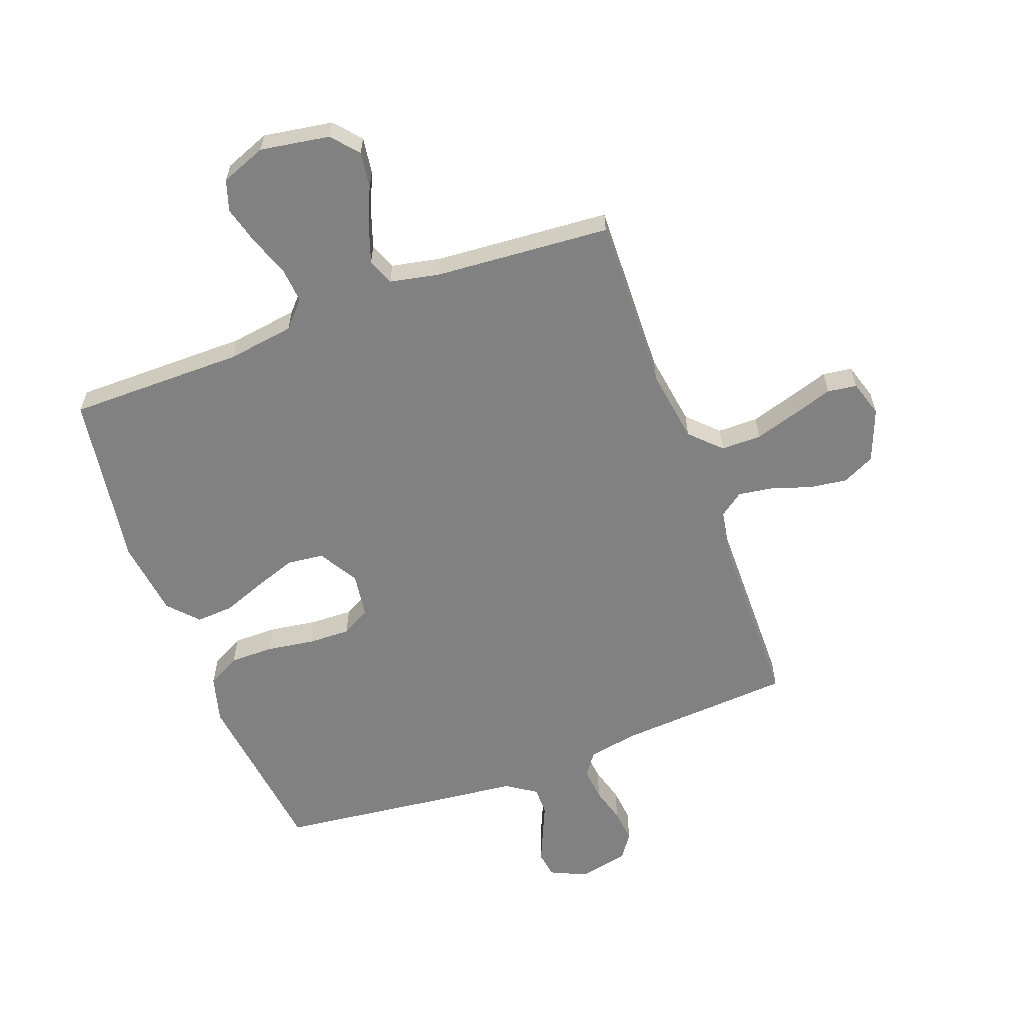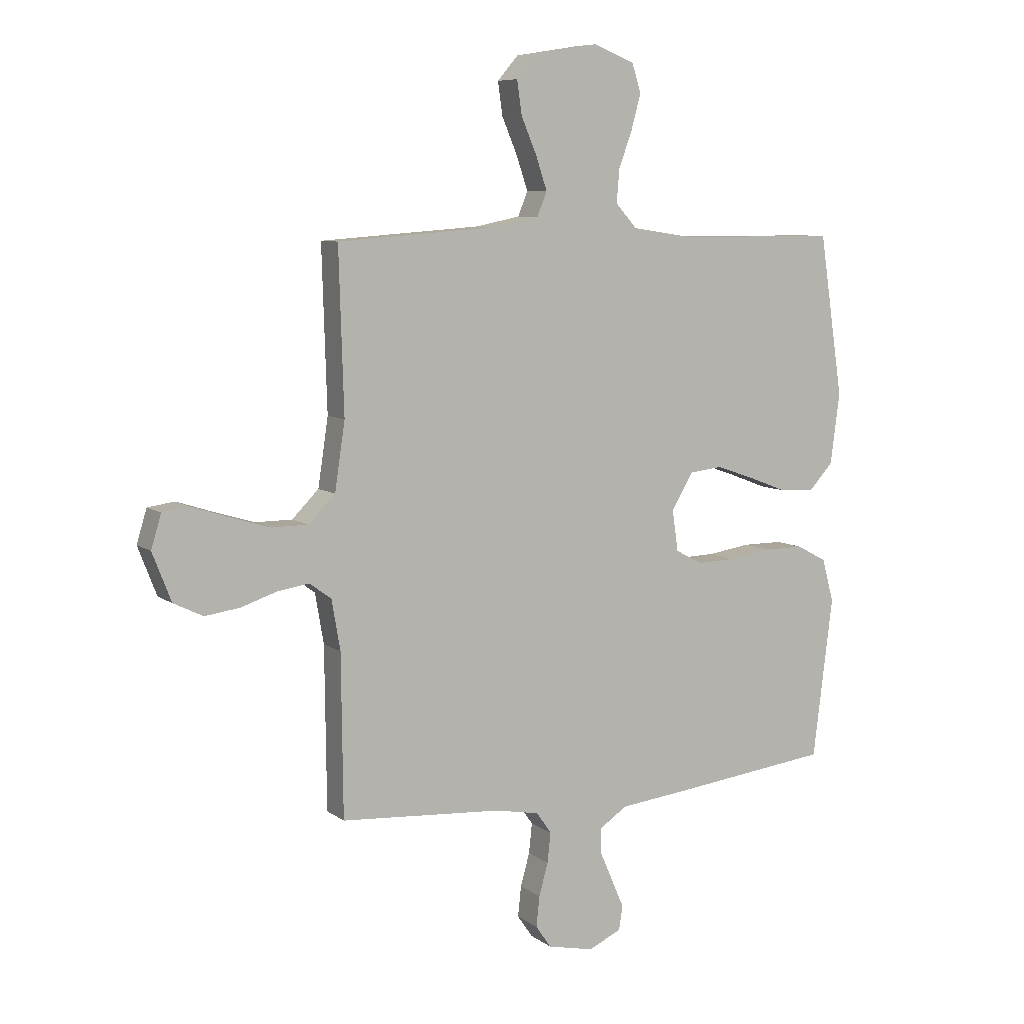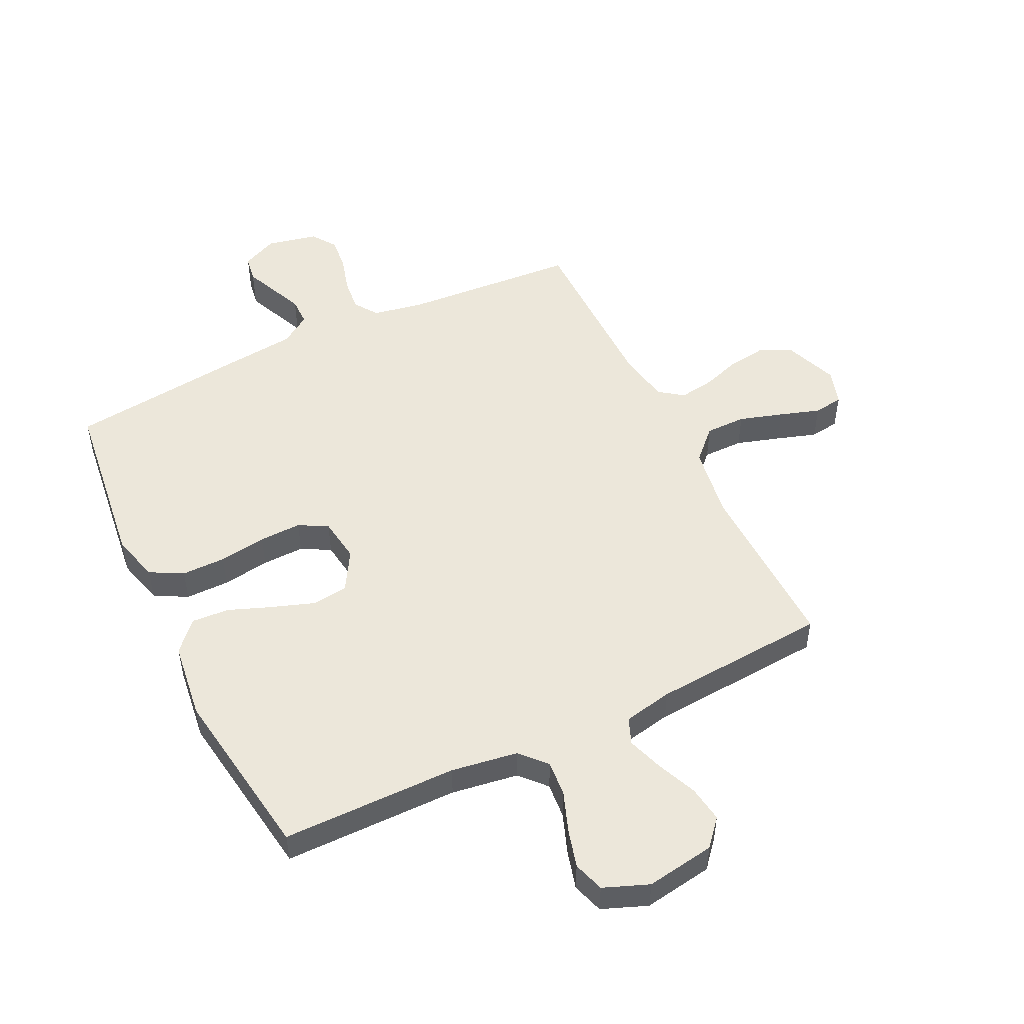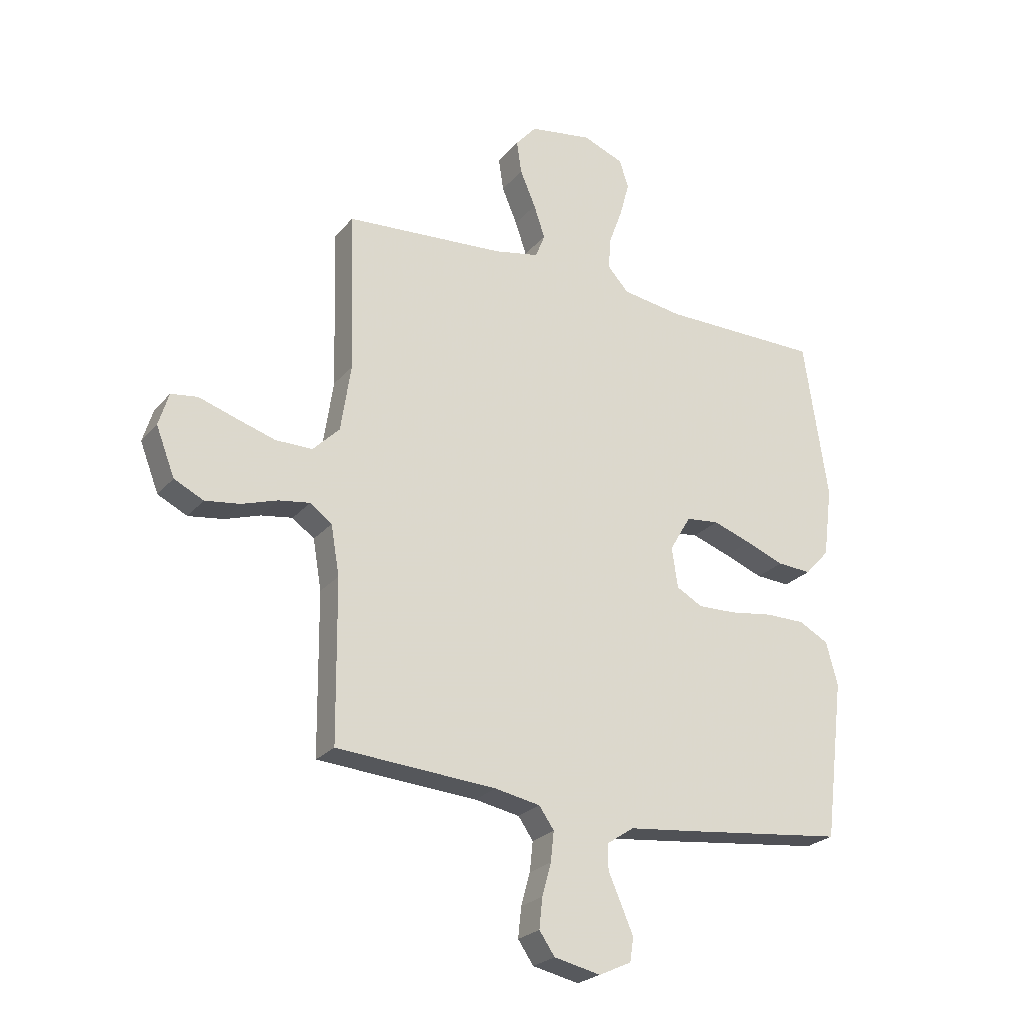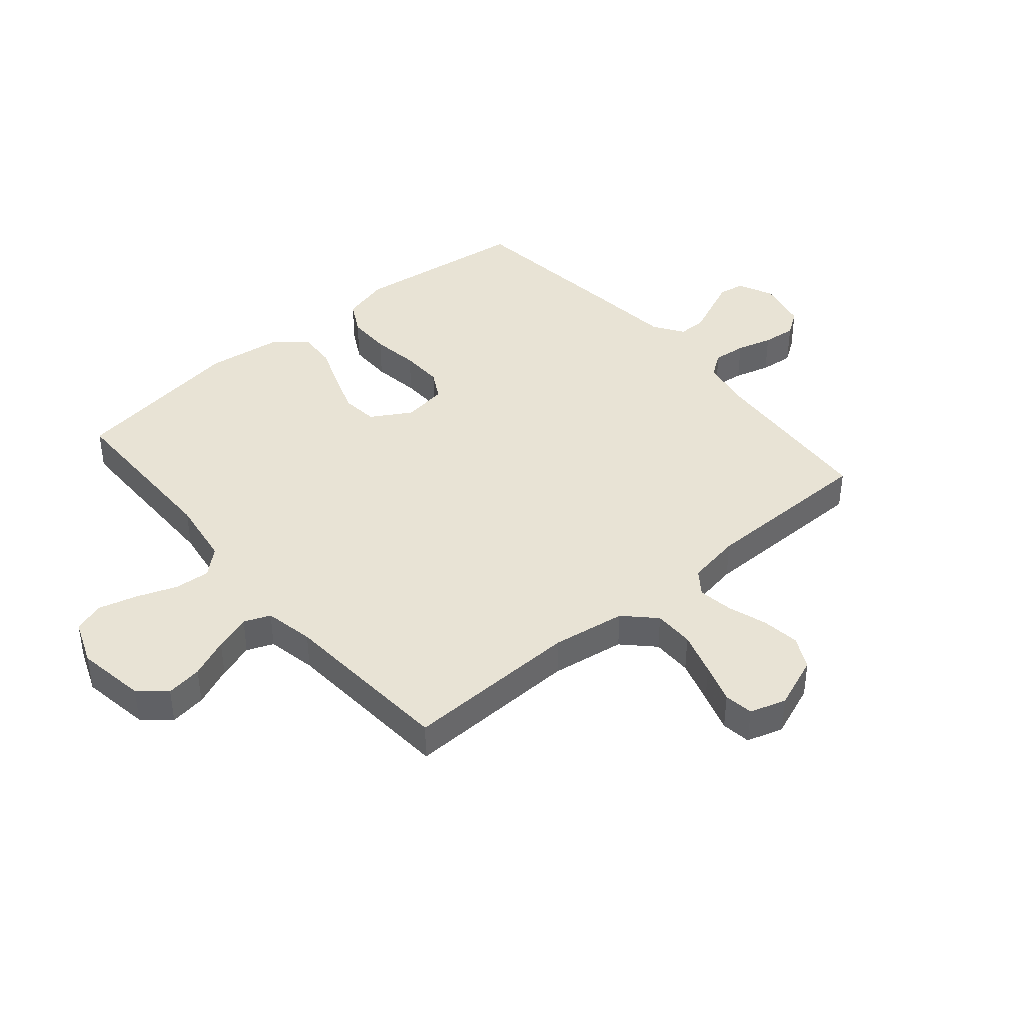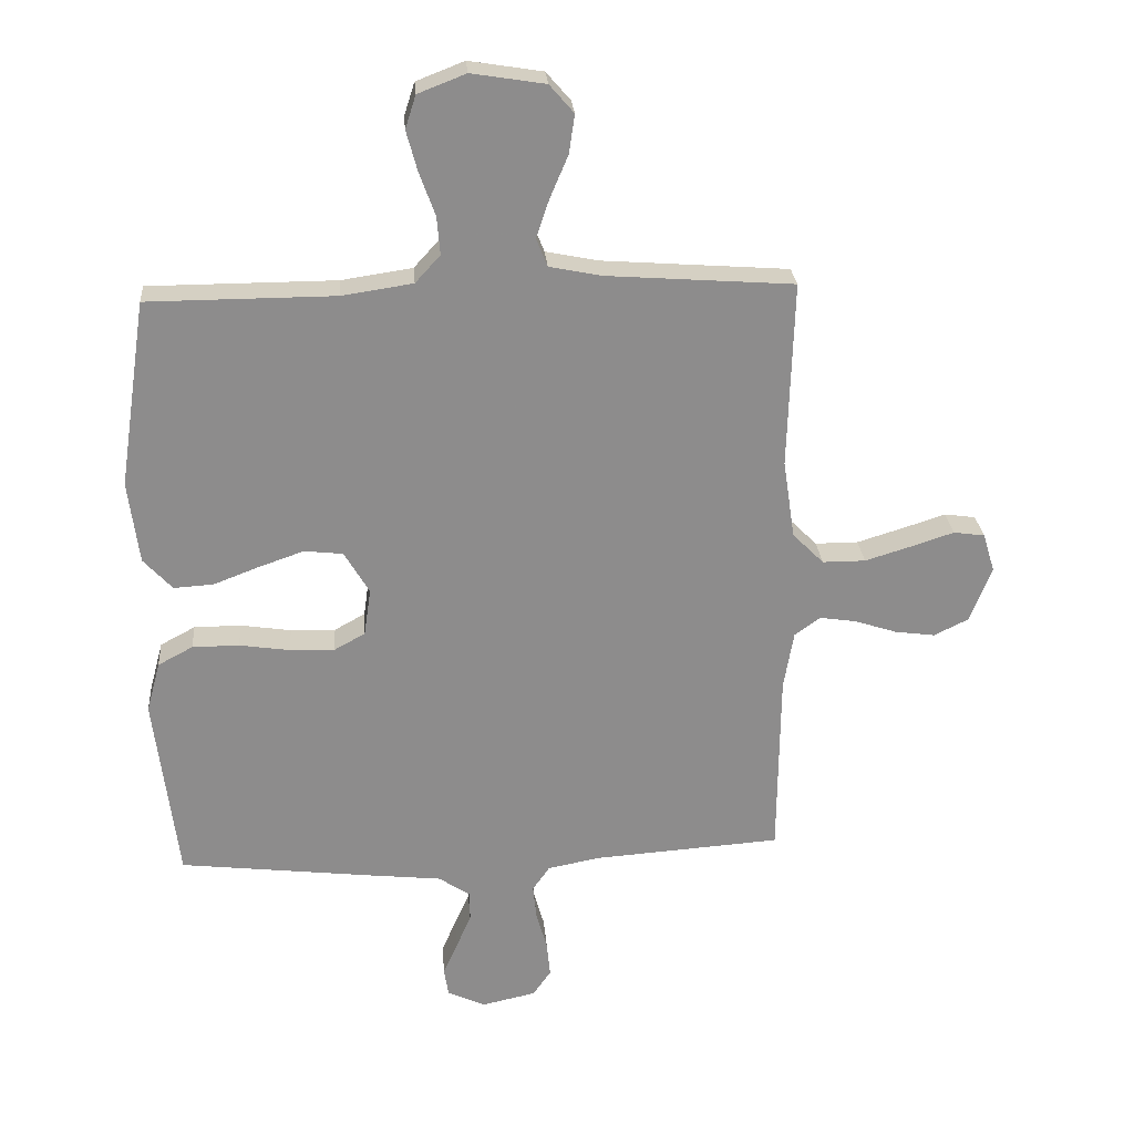
<metadata>
{"format":"obj","ext":"obj","renderer":"f3d","projection":"perspective","resolution":1024,"background":"white","views":[{"elev":-60.5,"azim":20.3,"up":"+Y"},{"elev":7.9,"azim":151.4,"up":"+Z"},{"elev":50.8,"azim":-25.8,"up":"+Y"},{"elev":-24.6,"azim":150.1,"up":"+Z"},{"elev":41.2,"azim":49.8,"up":"+Y"},{"elev":26.0,"azim":-4.5,"up":"+Z"}]}
</metadata>
<code>
v -0.5 0.07 0.5
v -0.2 0.07 0.501
v -0.086 0.07 0.518
v -0.046 0.07 0.562
v -0.051 0.07 0.623
v -0.076 0.07 0.691
v -0.094 0.07 0.757
v -0.077 0.07 0.81
v 0 0.07 0.84
v 0.118 0.07 0.821
v 0.157 0.07 0.776
v 0.148 0.07 0.714
v 0.119 0.07 0.646
v 0.098 0.07 0.584
v 0.116 0.07 0.539
v 0.2 0.07 0.522
v 0.5 0.07 0.5
v 0.491 0.07 0.2
v 0.51 0.07 0.074
v 0.56 0.07 0.024
v 0.629 0.07 0.024
v 0.704 0.07 0.047
v 0.772 0.07 0.069
v 0.822 0.07 0.062
v 0.841 0.07 0
v 0.806 0.07 -0.09
v 0.751 0.07 -0.117
v 0.686 0.07 -0.108
v 0.619 0.07 -0.086
v 0.56 0.07 -0.077
v 0.519 0.07 -0.107
v 0.503 0.07 -0.2
v 0.5 0.07 -0.5
v 0.2 0.07 -0.521
v 0.115 0.07 -0.537
v 0.087 0.07 -0.577
v 0.093 0.07 -0.633
v 0.11 0.07 -0.694
v 0.116 0.07 -0.751
v 0.087 0.07 -0.793
v 0 0.07 -0.812
v -0.061 0.07 -0.784
v -0.068 0.07 -0.739
v -0.045 0.07 -0.686
v -0.021 0.07 -0.631
v -0.021 0.07 -0.583
v -0.072 0.07 -0.549
v -0.2 0.07 -0.535
v -0.5 0.07 -0.5
v -0.537 0.07 -0.2
v -0.515 0.07 -0.119
v -0.459 0.07 -0.089
v -0.384 0.07 -0.089
v -0.303 0.07 -0.101
v -0.231 0.07 -0.103
v -0.182 0.07 -0.076
v -0.171 0.07 0
v -0.211 0.07 0.068
v -0.273 0.07 0.075
v -0.345 0.07 0.05
v -0.418 0.07 0.022
v -0.482 0.07 0.018
v -0.528 0.07 0.068
v -0.545 0.07 0.2
v -0.5 0 0.5
v -0.2 0 0.501
v -0.086 0 0.518
v -0.046 0 0.562
v -0.051 0 0.623
v -0.076 0 0.691
v -0.094 0 0.757
v -0.077 0 0.81
v 0 0 0.84
v 0.118 0 0.821
v 0.157 0 0.776
v 0.148 0 0.714
v 0.119 0 0.646
v 0.098 0 0.584
v 0.116 0 0.539
v 0.2 0 0.522
v 0.5 0 0.5
v 0.491 0 0.2
v 0.51 0 0.074
v 0.56 0 0.024
v 0.629 0 0.024
v 0.704 0 0.047
v 0.772 0 0.069
v 0.822 0 0.062
v 0.841 0 0
v 0.806 0 -0.09
v 0.751 0 -0.117
v 0.686 0 -0.108
v 0.619 0 -0.086
v 0.56 0 -0.077
v 0.519 0 -0.107
v 0.503 0 -0.2
v 0.5 0 -0.5
v 0.2 0 -0.521
v 0.115 0 -0.537
v 0.087 0 -0.577
v 0.093 0 -0.633
v 0.11 0 -0.694
v 0.116 0 -0.751
v 0.087 0 -0.793
v 0 0 -0.812
v -0.061 0 -0.784
v -0.068 0 -0.739
v -0.045 0 -0.686
v -0.021 0 -0.631
v -0.021 0 -0.583
v -0.072 0 -0.549
v -0.2 0 -0.535
v -0.5 0 -0.5
v -0.537 0 -0.2
v -0.515 0 -0.119
v -0.459 0 -0.089
v -0.384 0 -0.089
v -0.303 0 -0.101
v -0.231 0 -0.103
v -0.182 0 -0.076
v -0.171 0 0
v -0.211 0 0.068
v -0.273 0 0.075
v -0.345 0 0.05
v -0.418 0 0.022
v -0.482 0 0.018
v -0.528 0 0.068
v -0.545 0 0.2
f 64 1 2
f 63 64 2
f 62 63 2
f 61 62 2
f 60 61 2
f 59 60 2 3
f 58 59 3 4
f 57 58 4
f 56 57 4
f 52 53 54
f 51 52 54
f 50 51 54
f 49 50 54
f 48 49 54
f 47 48 54
f 46 47 54 55
f 43 44 45
f 42 43 45
f 41 42 45
f 40 41 45
f 39 40 45
f 38 39 45
f 37 38 45
f 36 37 45 46
f 46 55 56
f 36 46 56
f 35 36 56
f 32 33 34
f 35 56 4
f 34 35 4
f 32 34 4
f 31 32 4
f 27 28 29
f 26 27 29
f 25 26 29
f 24 25 29
f 23 24 29
f 22 23 29
f 21 22 29 30
f 16 17 18
f 15 16 18 19
f 11 12 13
f 10 11 13
f 9 10 13
f 8 9 13
f 7 8 13
f 6 7 13
f 5 6 13
f 5 13 14
f 4 5 14 15
f 20 21 30 31
f 19 20 31 4
f 4 15 19
f 66 65 128
f 66 128 127
f 66 127 126
f 66 126 125
f 66 125 124
f 67 66 124 123
f 68 67 123 122
f 68 122 121
f 68 121 120
f 118 117 116
f 118 116 115
f 118 115 114
f 118 114 113
f 118 113 112
f 118 112 111
f 119 118 111 110
f 109 108 107
f 109 107 106
f 109 106 105
f 109 105 104
f 109 104 103
f 109 103 102
f 109 102 101
f 110 109 101 100
f 120 119 110
f 120 110 100
f 120 100 99
f 98 97 96
f 68 120 99
f 68 99 98
f 68 98 96
f 68 96 95
f 93 92 91
f 93 91 90
f 93 90 89
f 93 89 88
f 93 88 87
f 93 87 86
f 94 93 86 85
f 82 81 80
f 83 82 80 79
f 77 76 75
f 77 75 74
f 77 74 73
f 77 73 72
f 77 72 71
f 77 71 70
f 77 70 69
f 78 77 69
f 79 78 69 68
f 95 94 85 84
f 68 95 84 83
f 83 79 68
f 1 65 66 2
f 2 66 67 3
f 3 67 68 4
f 4 68 69 5
f 5 69 70 6
f 6 70 71 7
f 7 71 72 8
f 8 72 73 9
f 9 73 74 10
f 10 74 75 11
f 11 75 76 12
f 12 76 77 13
f 13 77 78 14
f 14 78 79 15
f 15 79 80 16
f 16 80 81 17
f 17 81 82 18
f 18 82 83 19
f 19 83 84 20
f 20 84 85 21
f 21 85 86 22
f 22 86 87 23
f 23 87 88 24
f 24 88 89 25
f 25 89 90 26
f 26 90 91 27
f 27 91 92 28
f 28 92 93 29
f 29 93 94 30
f 30 94 95 31
f 31 95 96 32
f 32 96 97 33
f 33 97 98 34
f 34 98 99 35
f 35 99 100 36
f 36 100 101 37
f 37 101 102 38
f 38 102 103 39
f 39 103 104 40
f 40 104 105 41
f 41 105 106 42
f 42 106 107 43
f 43 107 108 44
f 44 108 109 45
f 45 109 110 46
f 46 110 111 47
f 47 111 112 48
f 48 112 113 49
f 49 113 114 50
f 50 114 115 51
f 51 115 116 52
f 52 116 117 53
f 53 117 118 54
f 54 118 119 55
f 55 119 120 56
f 56 120 121 57
f 57 121 122 58
f 58 122 123 59
f 59 123 124 60
f 60 124 125 61
f 61 125 126 62
f 62 126 127 63
f 63 127 128 64
f 64 128 65 1

</code>
